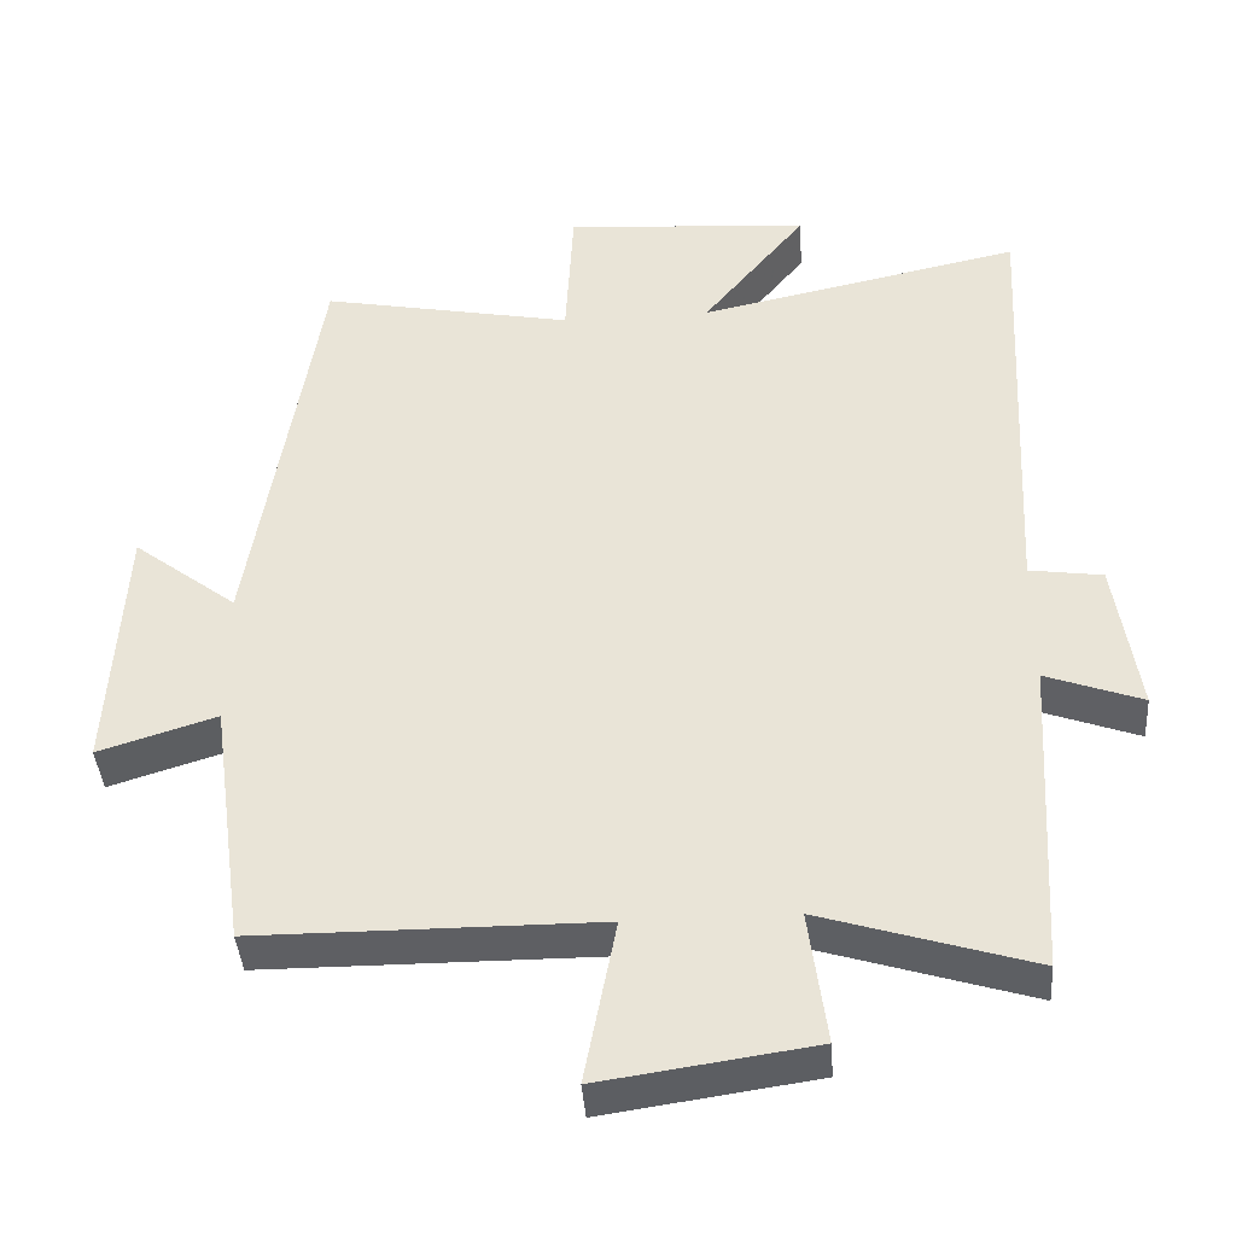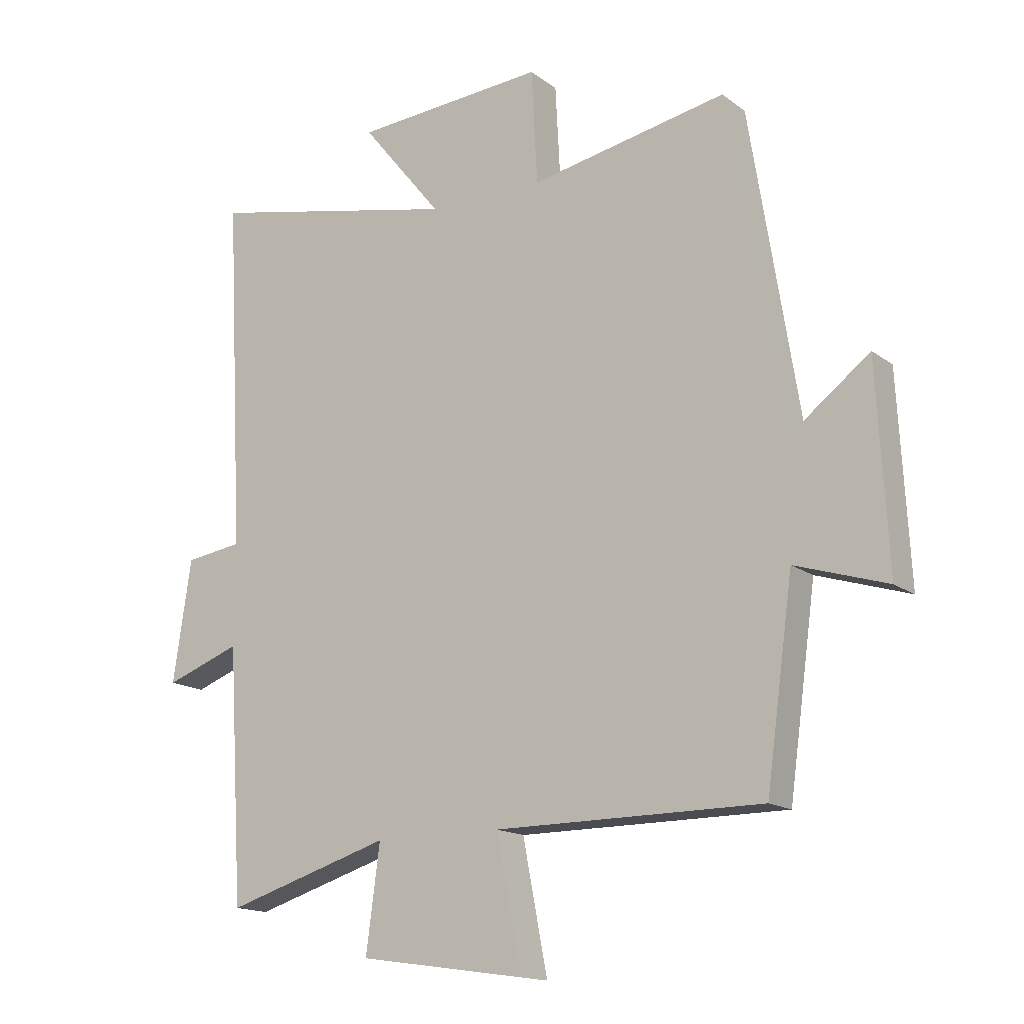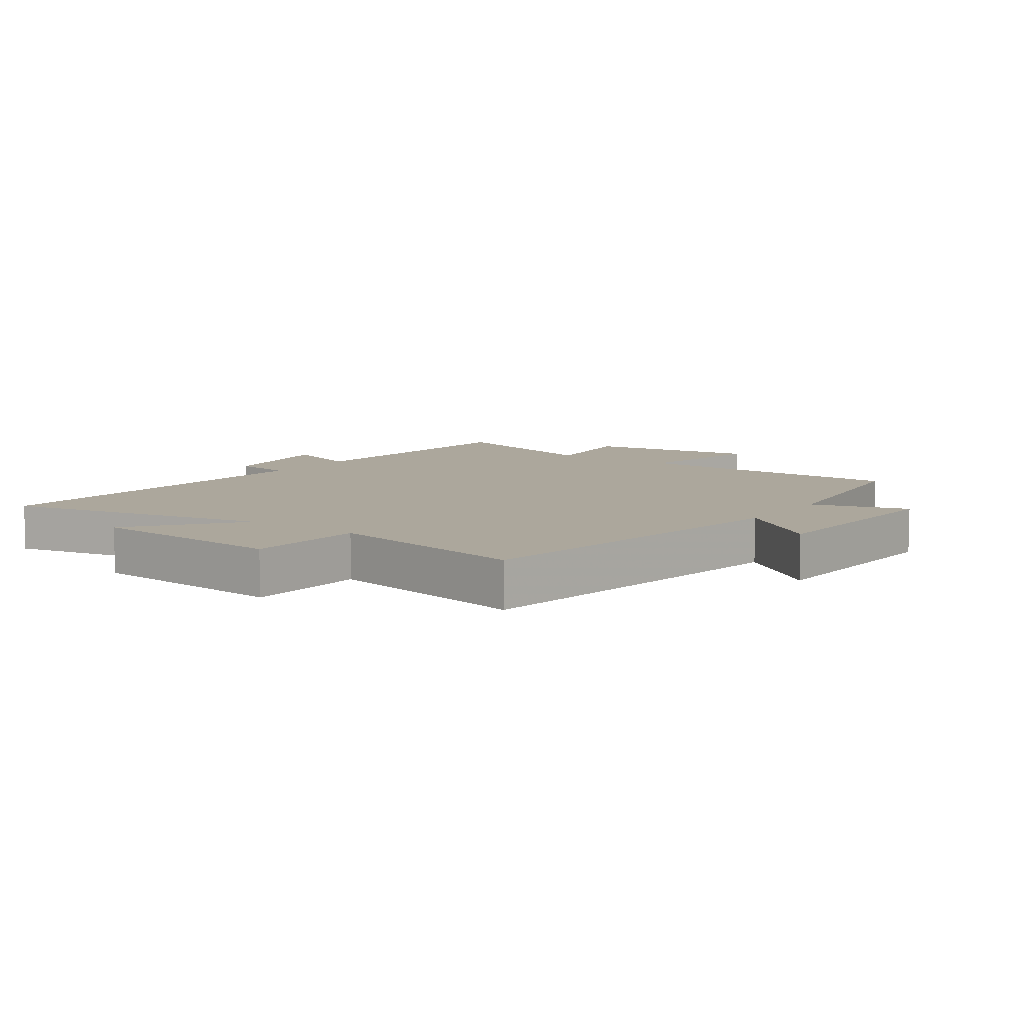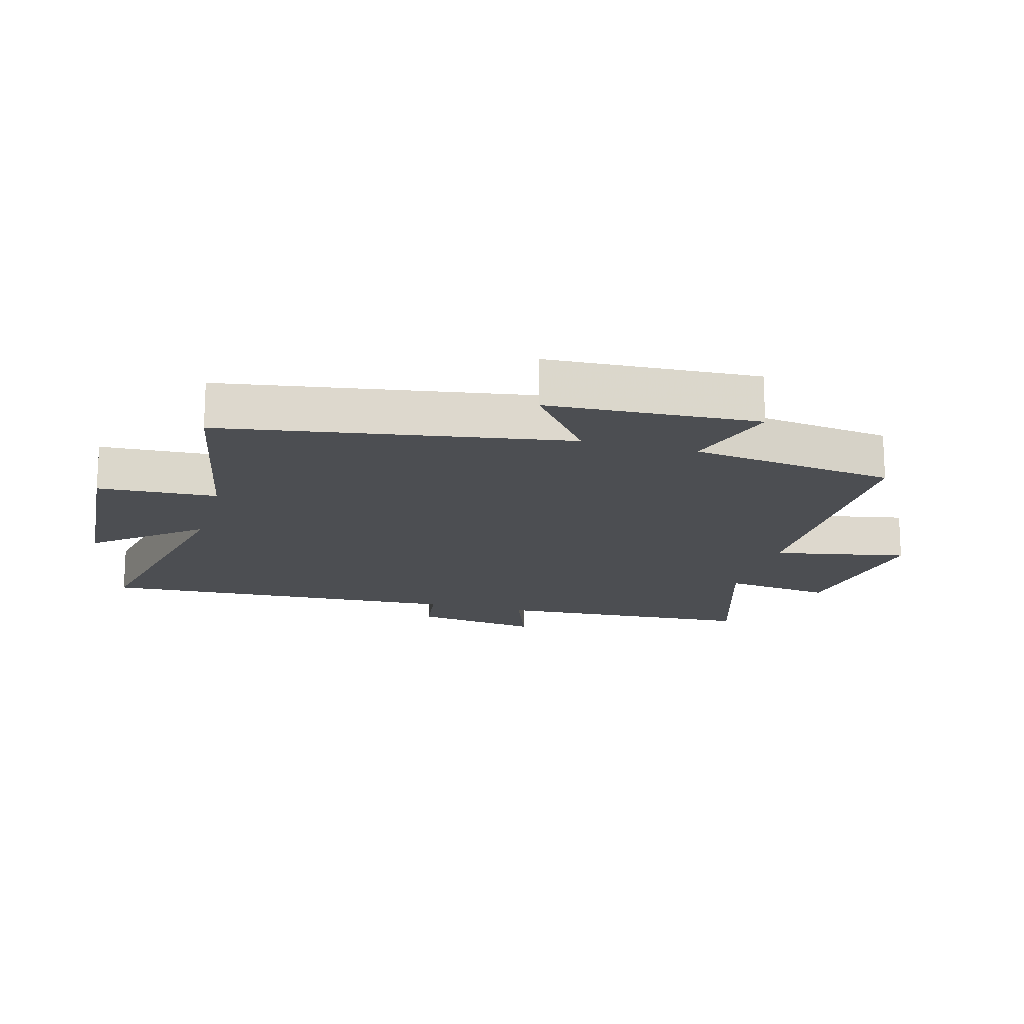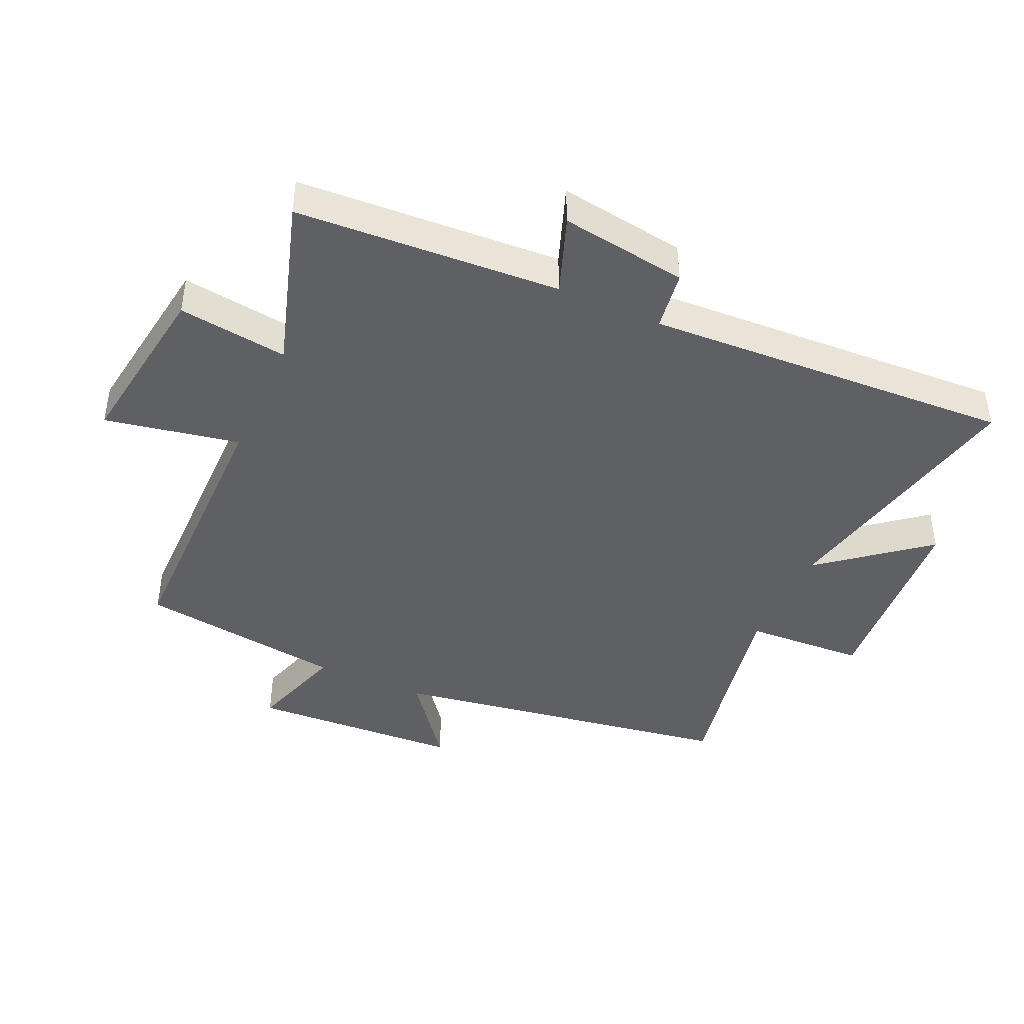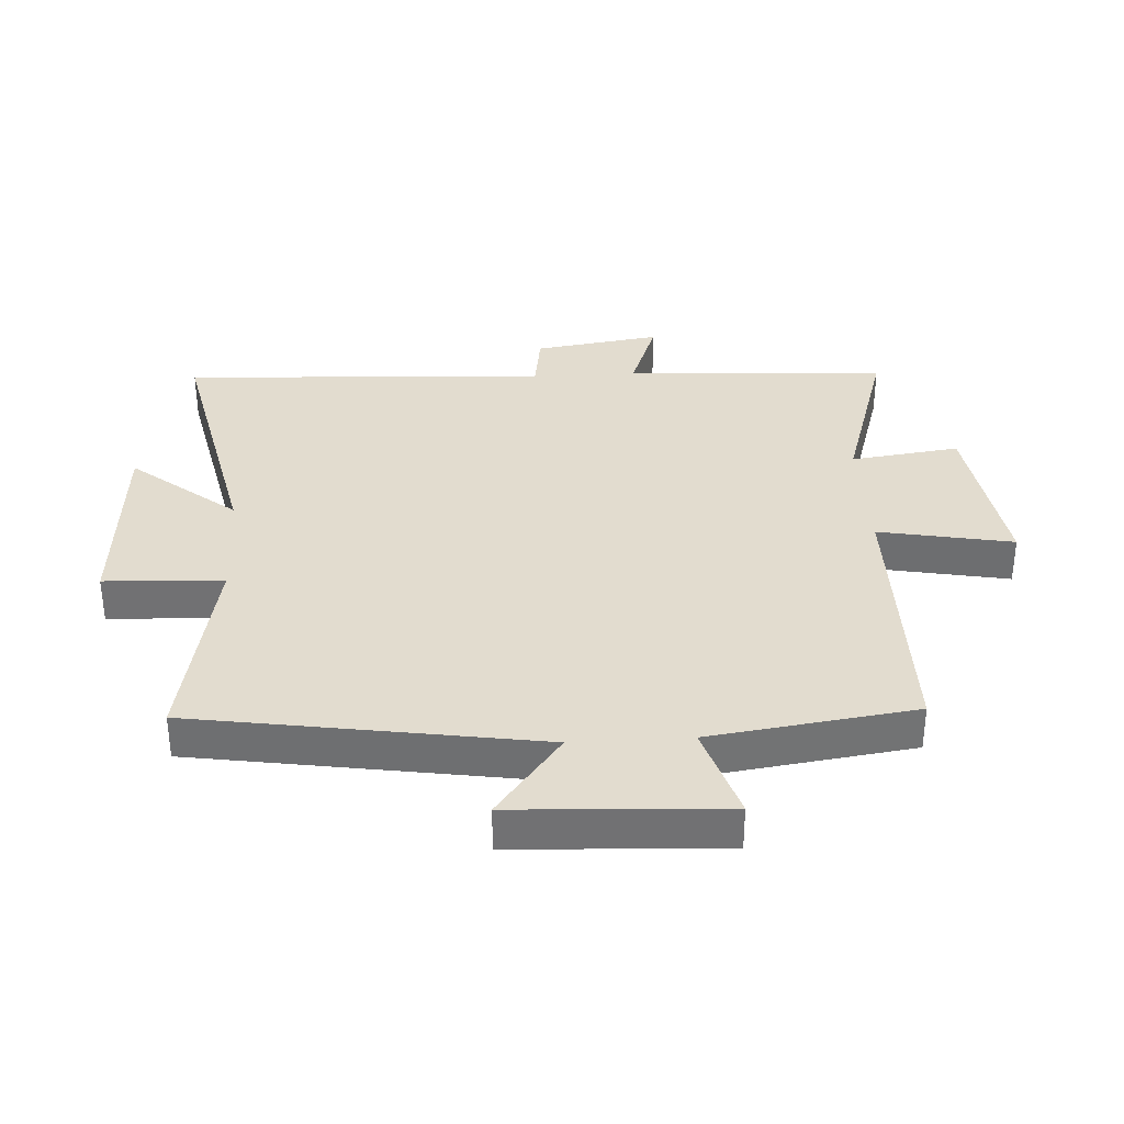
<metadata>
{"format":"obj","ext":"obj","renderer":"f3d","projection":"perspective","resolution":1024,"background":"white","views":[{"elev":-40.7,"azim":-175.8,"up":"+Z"},{"elev":-15.4,"azim":33.4,"up":"+Z"},{"elev":8.3,"azim":35.6,"up":"+Y"},{"elev":-17.0,"azim":74.7,"up":"+Y"},{"elev":-43.0,"azim":-114.3,"up":"+Y"},{"elev":34.7,"azim":86.6,"up":"+Y"}]}
</metadata>
<code>
v 0.455 0.07 -0.498
v 0.011 0.07 -0.5
v 0.052 0.07 -0.714
v -0.224 0.07 -0.674
v -0.201 0.07 -0.5
v -0.475 0.07 -0.585
v -0.5 0.07 -0.166
v -0.625 0.07 -0.212
v -0.595 0.07 -0.01
v -0.5 0.07 0.004
v -0.53 0.07 0.589
v -0.11 0.07 0.5
v -0.244 0.07 0.666
v 0.074 0.07 0.69
v 0.084 0.07 0.5
v 0.412 0.07 0.564
v 0.5 0.07 0.014
v 0.635 0.07 0.118
v 0.653 0.07 -0.218
v 0.5 0.07 -0.17
v 0.455 0 -0.498
v 0.011 0 -0.5
v 0.052 0 -0.714
v -0.224 0 -0.674
v -0.201 0 -0.5
v -0.475 0 -0.585
v -0.5 0 -0.166
v -0.625 0 -0.212
v -0.595 0 -0.01
v -0.5 0 0.004
v -0.53 0 0.589
v -0.11 0 0.5
v -0.244 0 0.666
v 0.074 0 0.69
v 0.084 0 0.5
v 0.412 0 0.564
v 0.5 0 0.014
v 0.635 0 0.118
v 0.653 0 -0.218
v 0.5 0 -0.17
f 17 18 19 20
f 20 1 2
f 17 20 2
f 16 17 2
f 15 16 2
f 12 13 14 15
f 12 15 2
f 10 11 12 2
f 7 8 9 10
f 5 6 7 10
f 5 10 2 3
f 3 4 5
f 40 39 38 37
f 22 21 40
f 22 40 37
f 22 37 36
f 22 36 35
f 35 34 33 32
f 22 35 32
f 22 32 31 30
f 30 29 28 27
f 30 27 26 25
f 23 22 30 25
f 25 24 23
f 1 21 22 2
f 2 22 23 3
f 3 23 24 4
f 4 24 25 5
f 5 25 26 6
f 6 26 27 7
f 7 27 28 8
f 8 28 29 9
f 9 29 30 10
f 10 30 31 11
f 11 31 32 12
f 12 32 33 13
f 13 33 34 14
f 14 34 35 15
f 15 35 36 16
f 16 36 37 17
f 17 37 38 18
f 18 38 39 19
f 19 39 40 20
f 20 40 21 1

</code>
